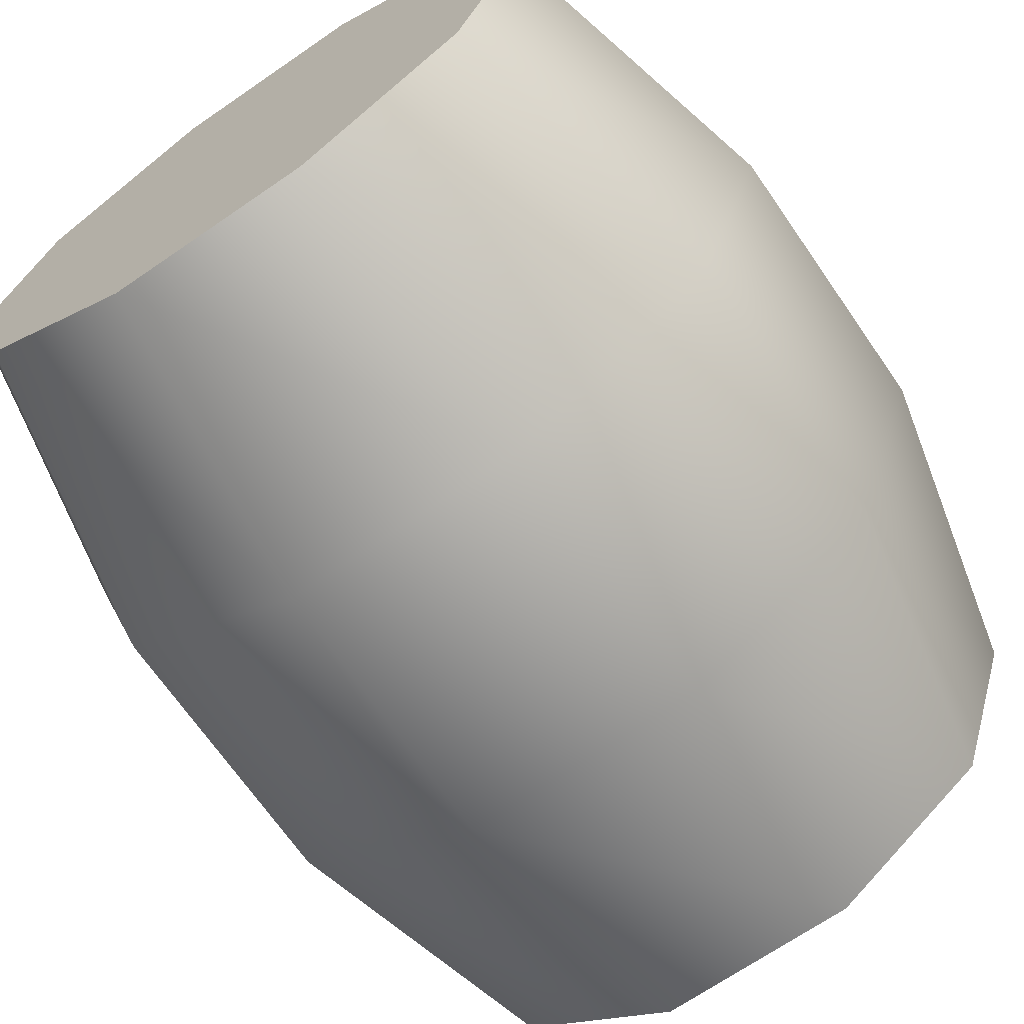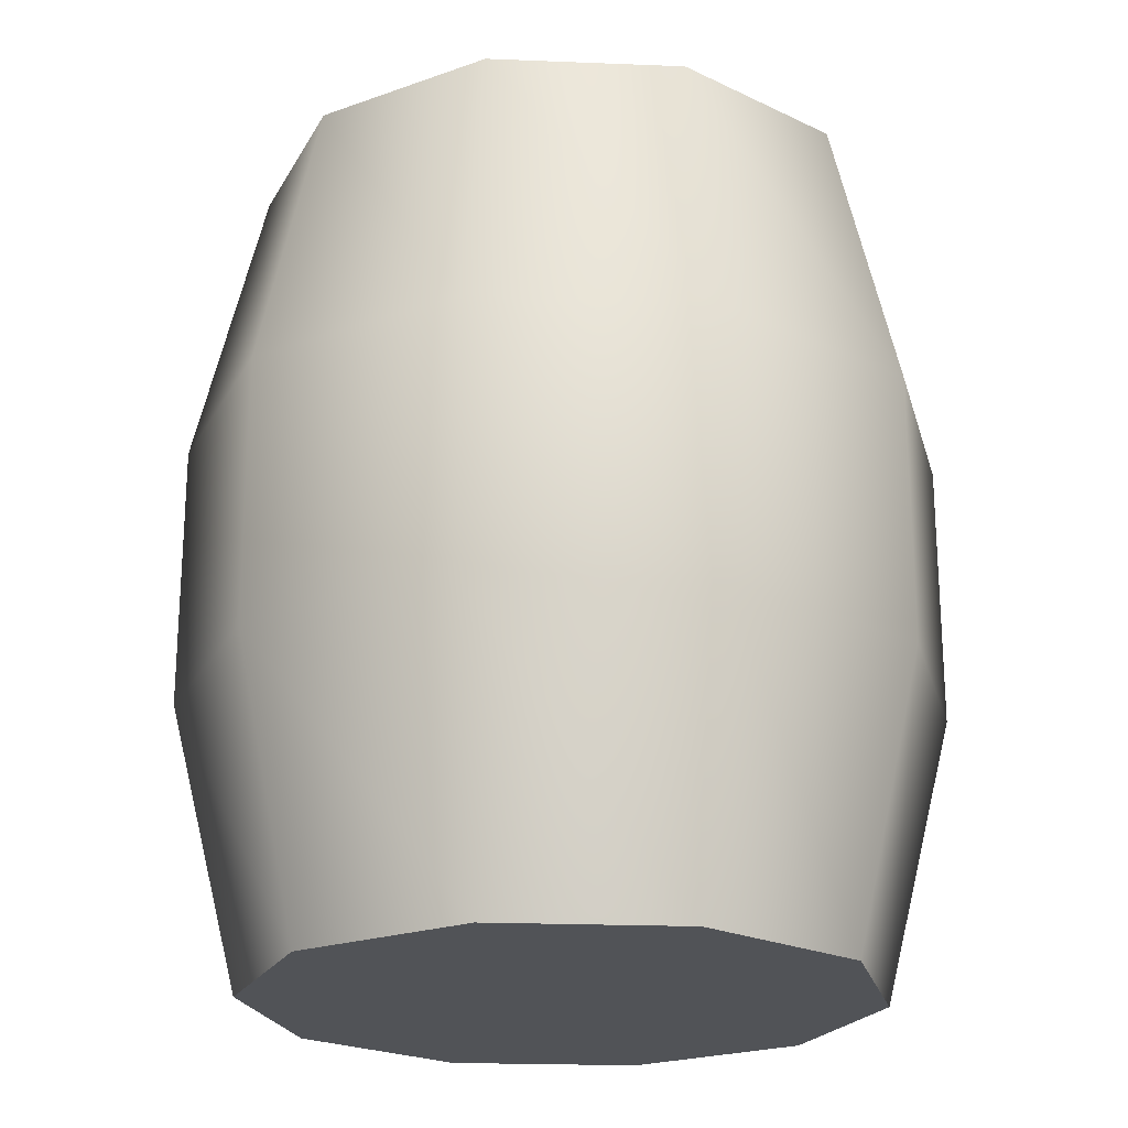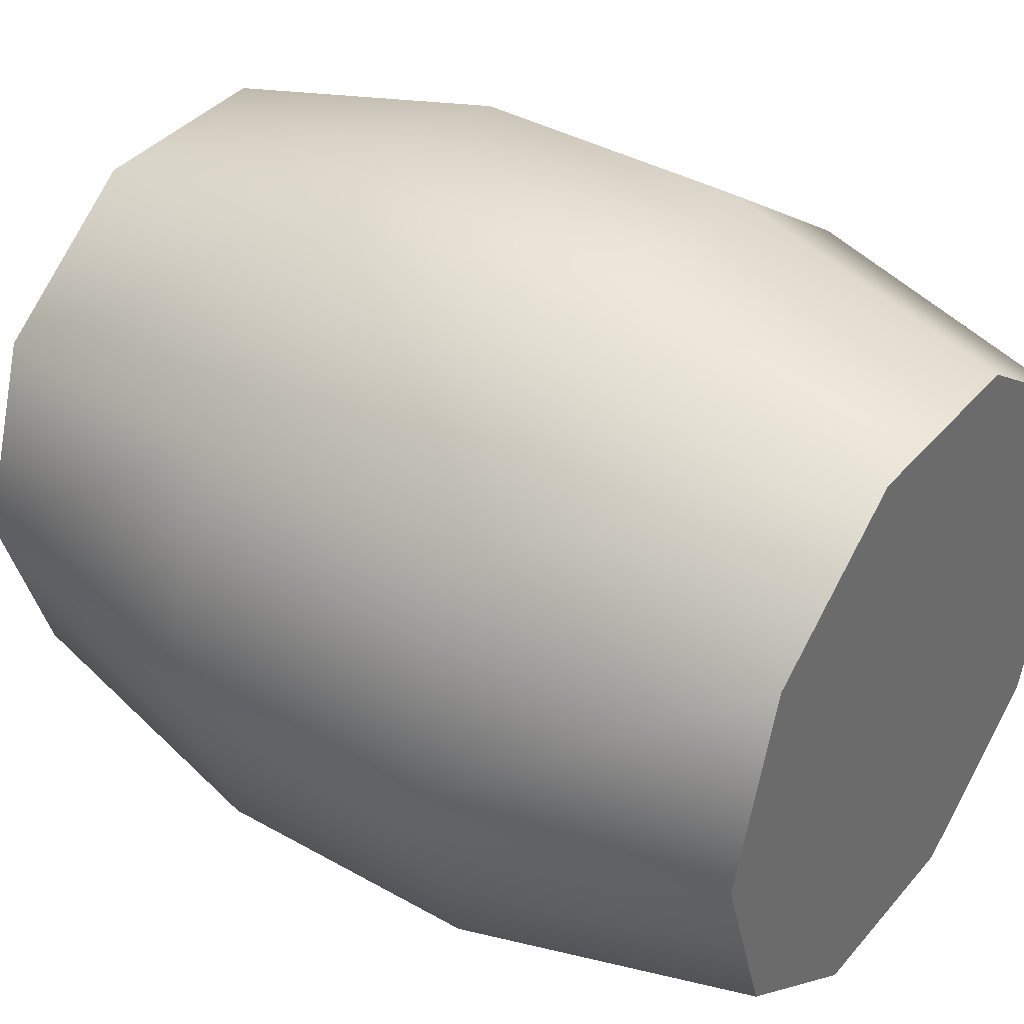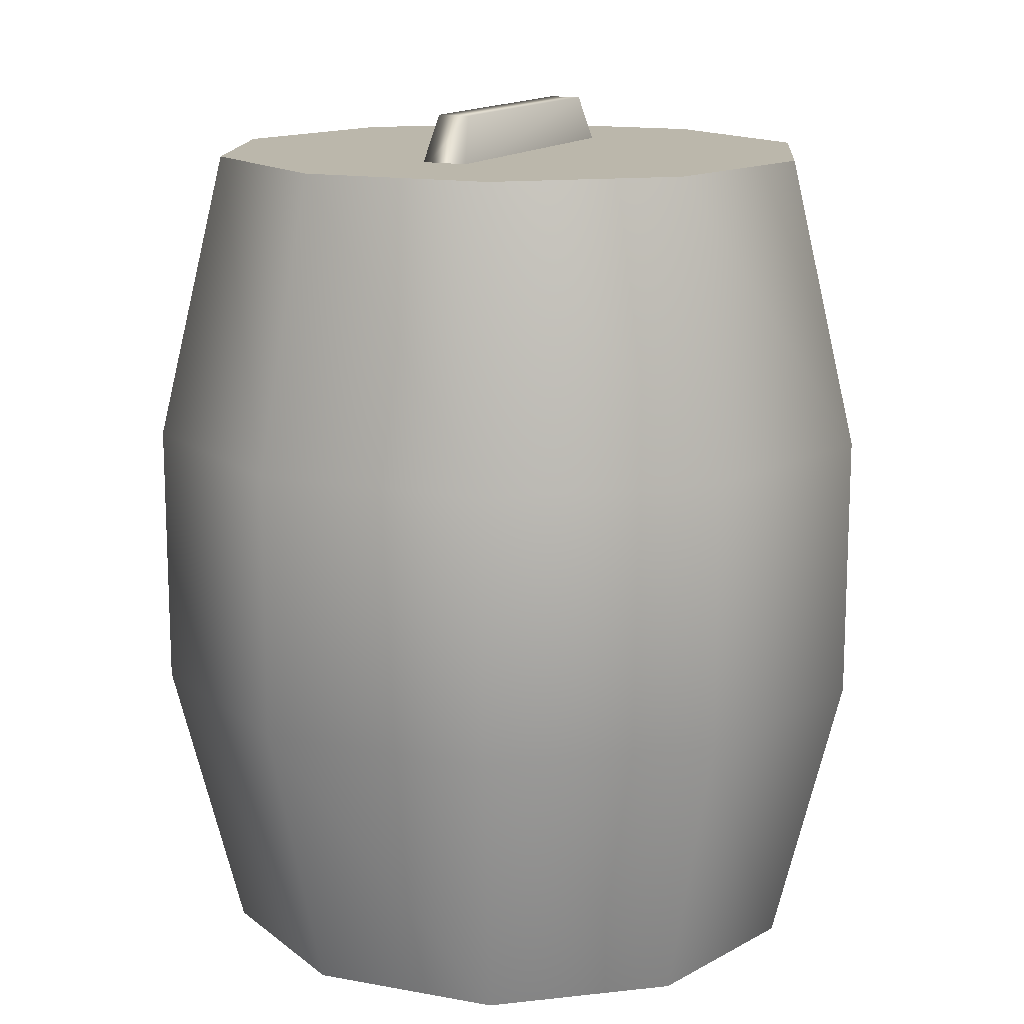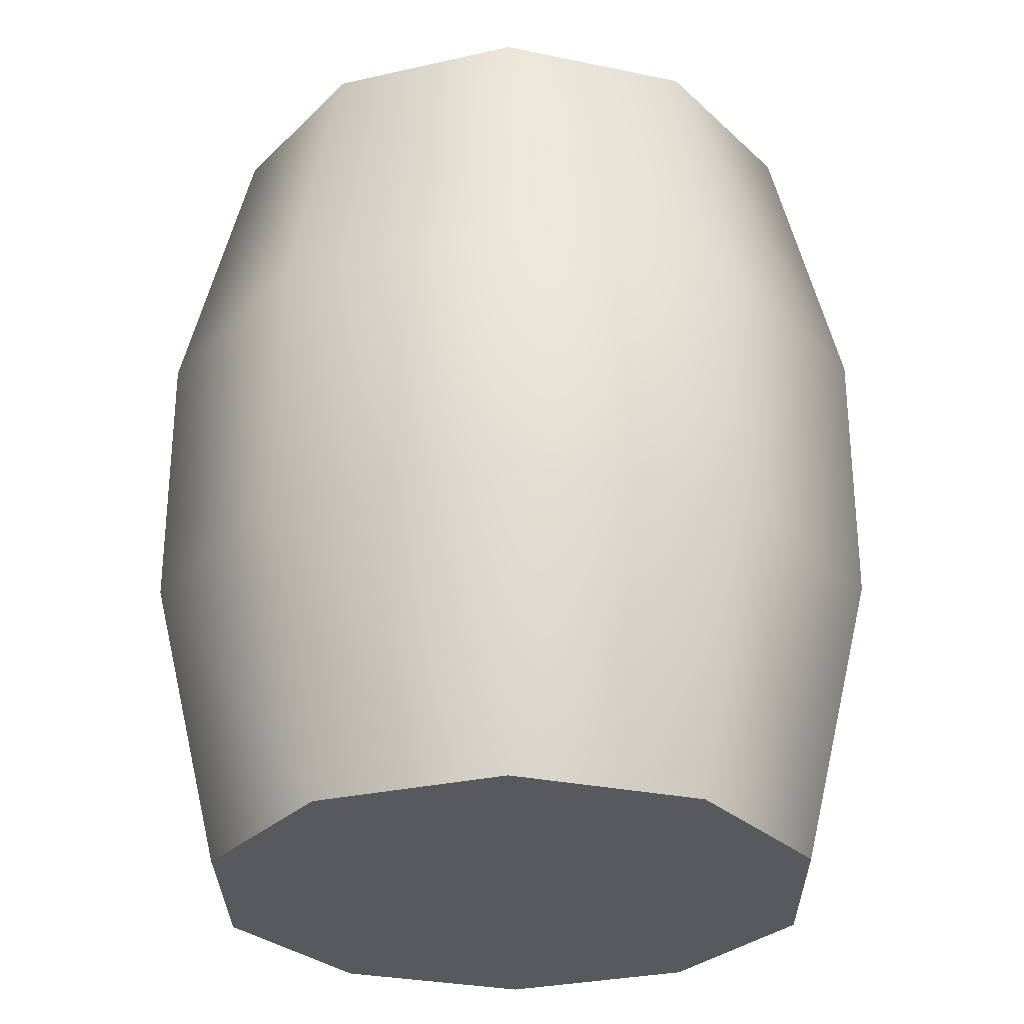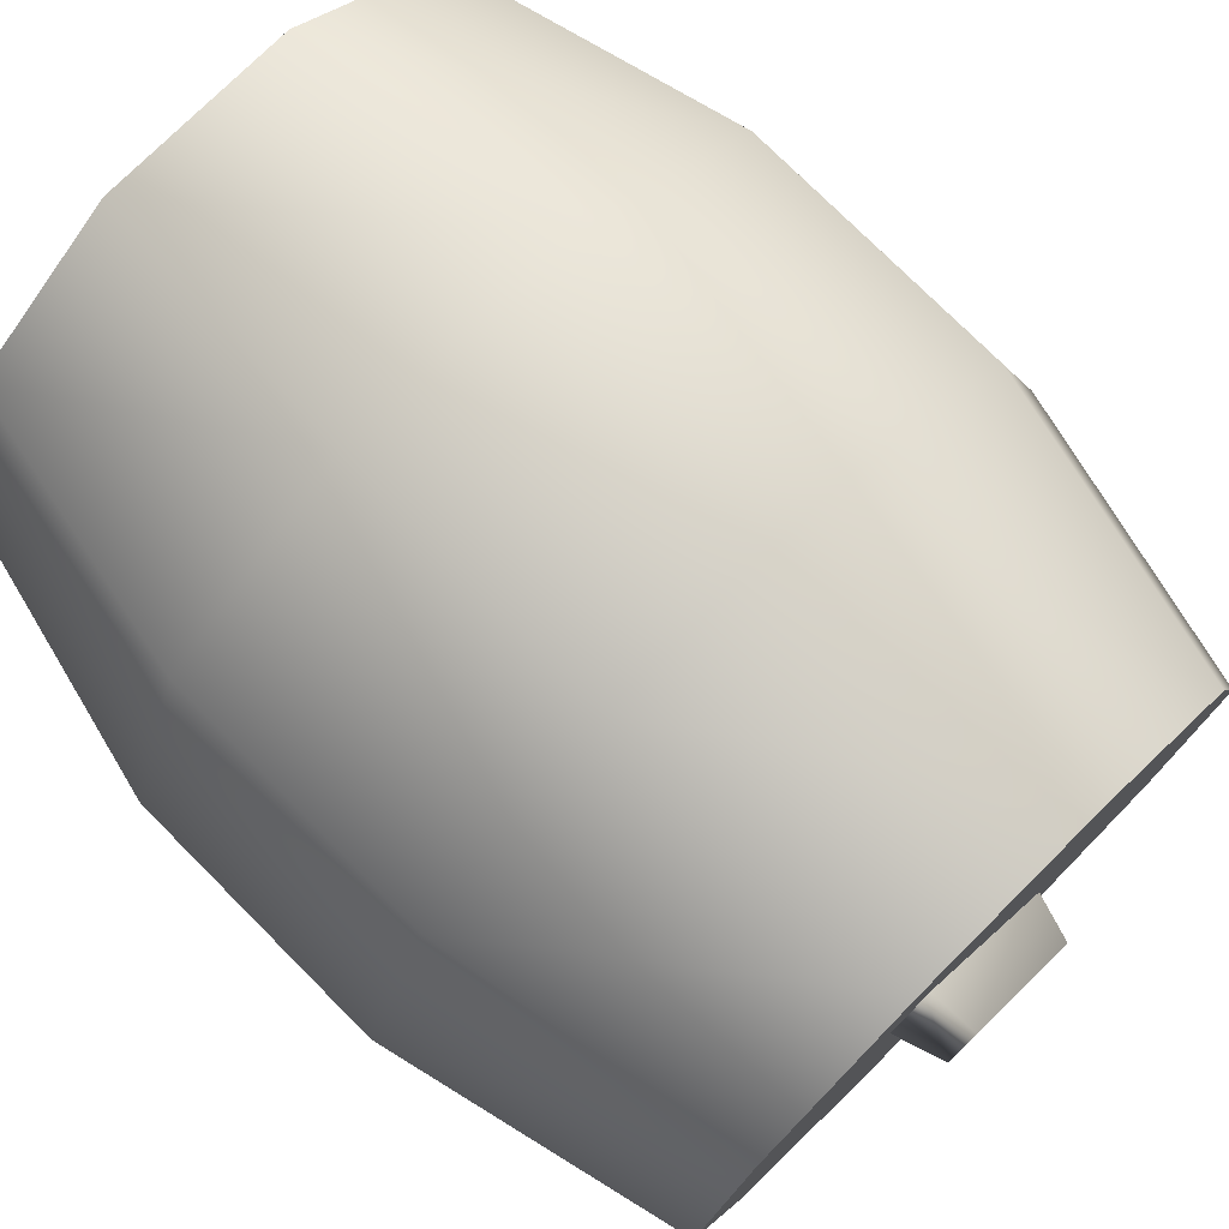
<metadata>
{"format":"obj","ext":"obj","renderer":"f3d","projection":"perspective","resolution":1024,"background":"white","views":[{"elev":-68.6,"azim":34.6,"up":"+Z"},{"elev":-22.0,"azim":68.0,"up":"+Y"},{"elev":38.5,"azim":-54.5,"up":"+Z"},{"elev":14.2,"azim":58.2,"up":"+Y"},{"elev":-29.1,"azim":18.7,"up":"+Y"},{"elev":75.9,"azim":135.1,"up":"+Z"}]}
</metadata>
<code>
g polySurface58
v 0.79 -0.009462 -0.574
v 0.9708 0.8941 -0.7053
v 0.3017 -0.009462 -0.9287
v 0.3708 0.8941 -1.141
v -0.3017 -0.009462 -0.9287
v 0.9708 1.738 -0.7053
v -0.3708 0.8941 -1.141
v 0.3708 1.738 -1.141
v 0.793 2.65 -0.5762
v -0.3708 1.738 -1.141
v 0.3029 2.65 -0.9323
v -0.3029 2.65 -0.9323
v -0.3017 -0.009462 -0.9287
v -0.3708 0.8941 -1.141
v -0.79 -0.009462 -0.574
v -0.9708 0.8941 -0.7053
v -0.9765 -0.009462 4.488e-08
v -0.3708 1.738 -1.141
v -1.2 0.8941 7.153e-08
v -0.9708 1.738 -0.7053
v -0.3029 2.65 -0.9323
v -1.2 1.738 7.153e-08
v -0.793 2.65 -0.5762
v -0.9802 2.65 4.533e-08
v -0.9765 -0.009462 4.488e-08
v -1.2 0.8941 7.153e-08
v -0.79 -0.009462 0.574
v -0.9708 0.8941 0.7053
v -1.2 1.738 7.153e-08
v -0.9708 1.738 0.7053
v -0.9802 2.65 4.533e-08
v -0.793 2.65 0.5762
v -0.79 -0.009462 0.574
v -0.9708 0.8941 0.7053
v -0.3017 -0.009462 0.9287
v -0.3708 0.8941 1.141
v 0.3017 -0.009462 0.9287
v -0.9708 1.738 0.7053
v 0.3708 0.8941 1.141
v -0.3708 1.738 1.141
v -0.793 2.65 0.5762
v 0.3708 1.738 1.141
v -0.3029 2.65 0.9323
v 0.3029 2.65 0.9323
v 0.3017 -0.009462 0.9287
v 0.3708 0.8941 1.141
v 0.79 -0.009462 0.574
v 0.9708 0.8941 0.7053
v 0.9765 -0.009462 -1.332e-08
v 0.3708 1.738 1.141
v 1.2 0.8941 0
v 0.9708 1.738 0.7053
v 0.3029 2.65 0.9323
v 1.2 1.738 0
v 0.793 2.65 0.5762
v 0.9802 2.65 -1.31e-08
v 0.9765 -0.009462 -1.332e-08
v 1.2 0.8941 0
v 0.79 -0.009462 -0.574
v 0.9708 0.8941 -0.7053
v 1.2 1.738 0
v 0.9708 1.738 -0.7053
v 0.9802 2.65 -1.31e-08
v 0.793 2.65 -0.5762
v 0.79 -0.009462 -0.574
v 0.3017 -0.009462 -0.9287
v 0.9765 -0.009462 -1.332e-08
v 0.79 -0.009462 0.574
v 0.3017 -0.009462 0.9287
v -0.3017 -0.009462 0.9287
v -0.79 -0.009462 0.574
v -0.9765 -0.009462 4.488e-08
v -0.79 -0.009462 -0.574
v -0.3017 -0.009462 -0.9287
v 0.793 2.65 -0.5762
v 0.9802 2.65 -1.31e-08
v 0.3029 2.65 -0.9323
v -0.3029 2.65 -0.9323
v -0.793 2.65 -0.5762
v -0.9802 2.65 4.533e-08
v -0.793 2.65 0.5762
v -0.3029 2.65 0.9323
v 0.3029 2.65 0.9323
v 0.793 2.65 0.5762
v -0.3385 2.62 -0.3857
v -0.2728 2.796 -0.332
v 0.1838 2.796 0.3884
v 0.2044 2.62 0.4707
v -0.2728 2.796 -0.332
v -0.1838 2.796 -0.3884
v 0.2728 2.796 0.332
v 0.1838 2.796 0.3884
v -0.1838 2.796 -0.3884
v -0.2044 2.62 -0.4707
v 0.3385 2.62 0.3857
v 0.2728 2.796 0.332
v 0.2044 2.62 0.4707
v 0.1838 2.796 0.3884
v 0.2728 2.796 0.332
v 0.3385 2.62 0.3857
v -0.2044 2.62 -0.4707
v -0.1838 2.796 -0.3884
v -0.2728 2.796 -0.332
v -0.3385 2.62 -0.3857
g polySurface58_0
f 3 2 1
f 3 4 2
f 5 4 3
f 4 6 2
f 5 7 4
f 4 8 6
f 7 8 4
f 8 9 6
f 7 10 8
f 8 11 9
f 10 11 8
f 10 12 11
f 15 14 13
f 15 16 14
f 17 16 15
f 16 18 14
f 17 19 16
f 16 20 18
f 19 20 16
f 20 21 18
f 19 22 20
f 20 23 21
f 22 23 20
f 22 24 23
f 27 26 25
f 27 28 26
f 28 29 26
f 28 30 29
f 30 31 29
f 30 32 31
f 35 34 33
f 35 36 34
f 37 36 35
f 36 38 34
f 37 39 36
f 36 40 38
f 39 40 36
f 40 41 38
f 39 42 40
f 40 43 41
f 42 43 40
f 42 44 43
f 47 46 45
f 47 48 46
f 49 48 47
f 48 50 46
f 49 51 48
f 48 52 50
f 51 52 48
f 52 53 50
f 51 54 52
f 52 55 53
f 54 55 52
f 54 56 55
f 59 58 57
f 59 60 58
f 60 61 58
f 60 62 61
f 62 63 61
f 62 64 63
f 67 66 65
f 68 66 67
f 69 66 68
f 70 66 69
f 71 66 70
f 72 66 71
f 73 66 72
f 74 66 73
f 77 76 75
f 78 76 77
f 79 76 78
f 80 76 79
f 81 76 80
f 82 76 81
f 83 76 82
f 84 76 83
f 87 86 85
f 88 87 85
f 91 90 89
f 92 91 89
f 95 94 93
f 96 95 93
f 99 98 97
f 100 99 97
f 103 102 101
f 104 103 101

</code>
